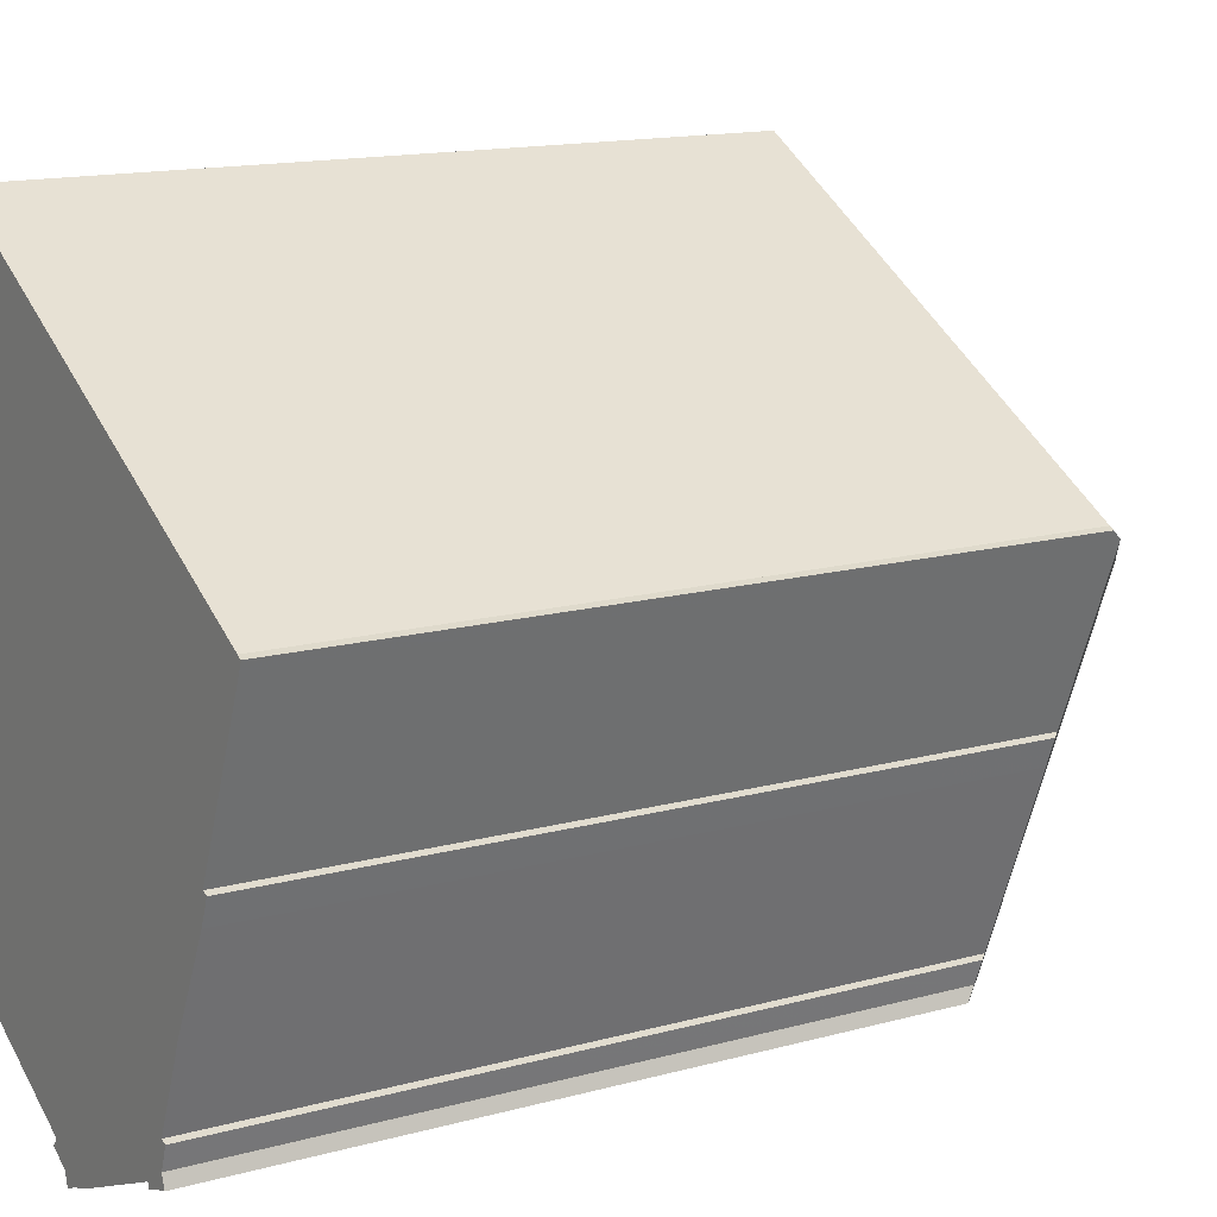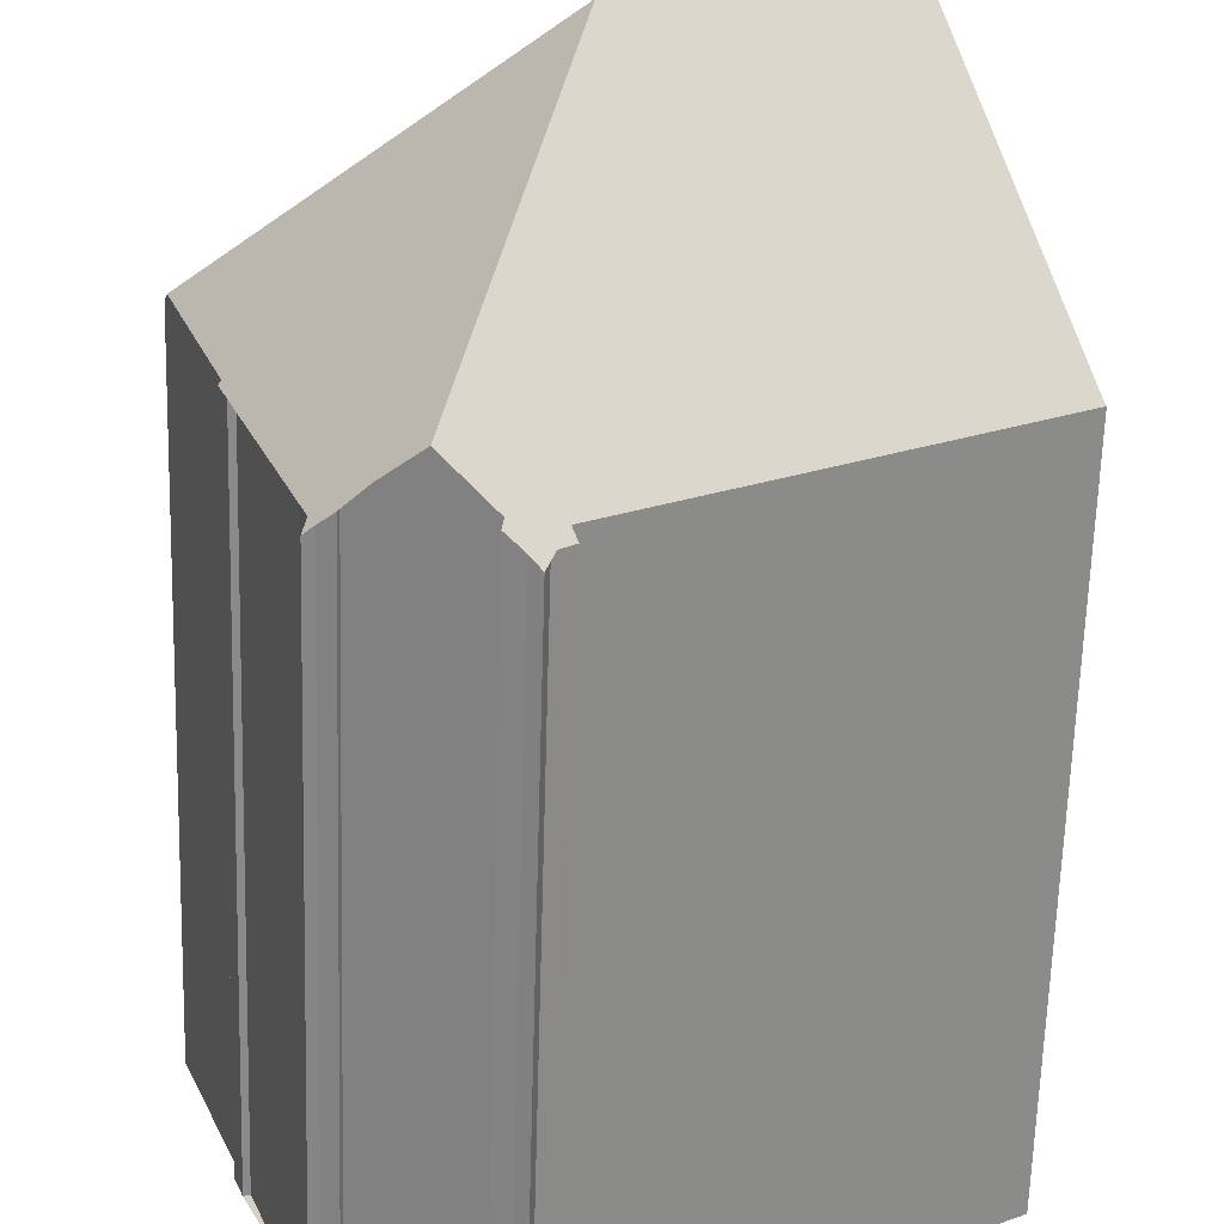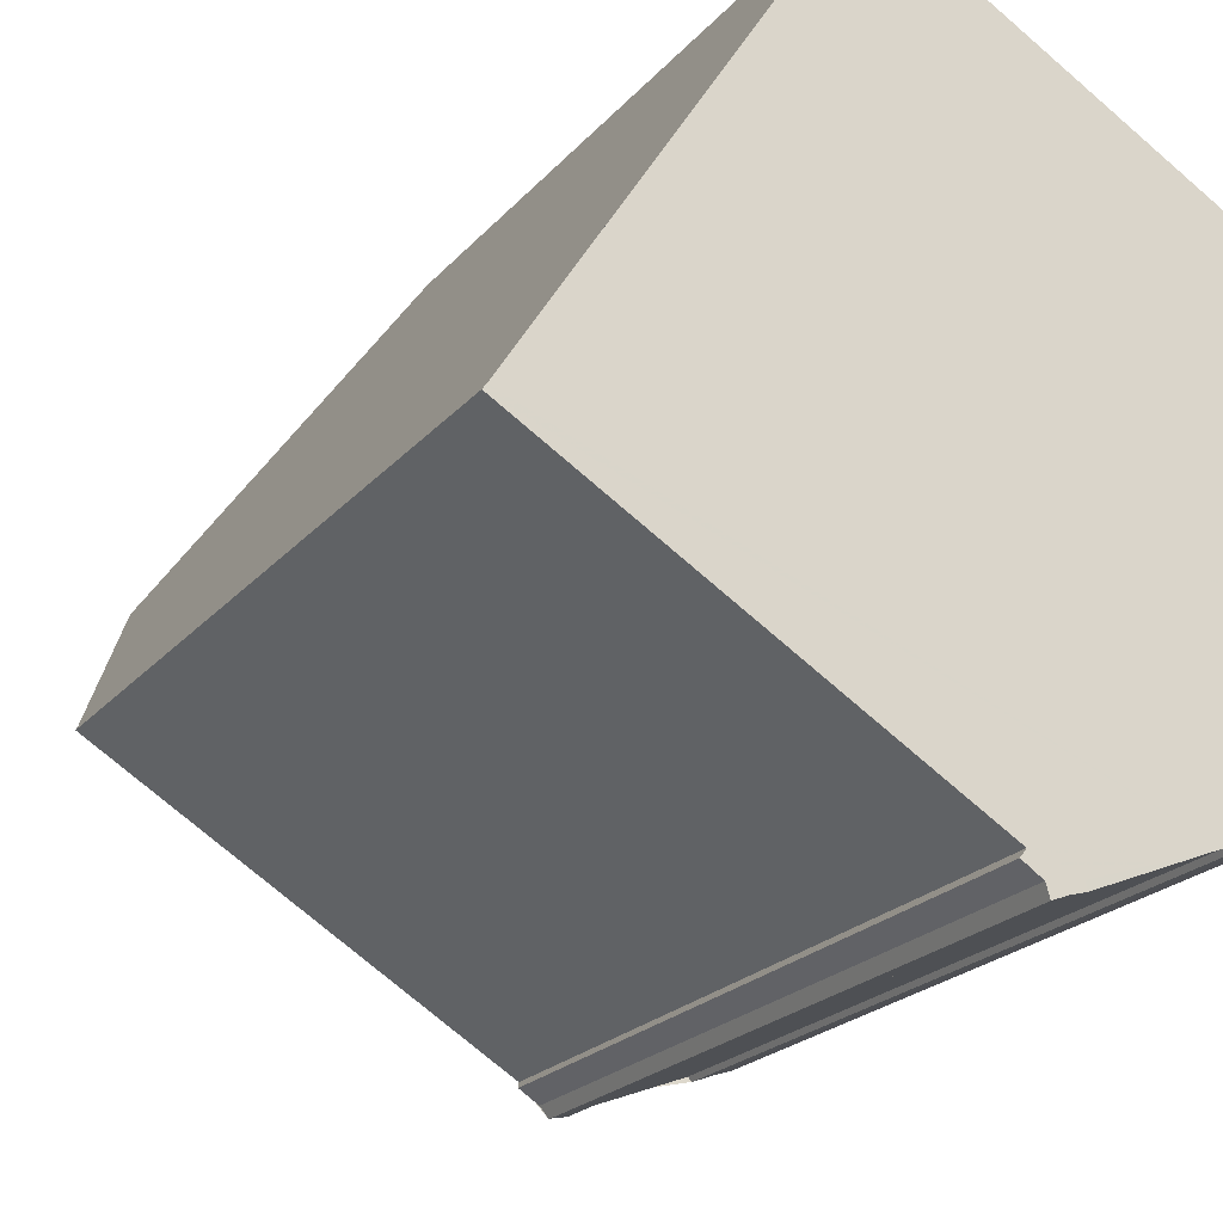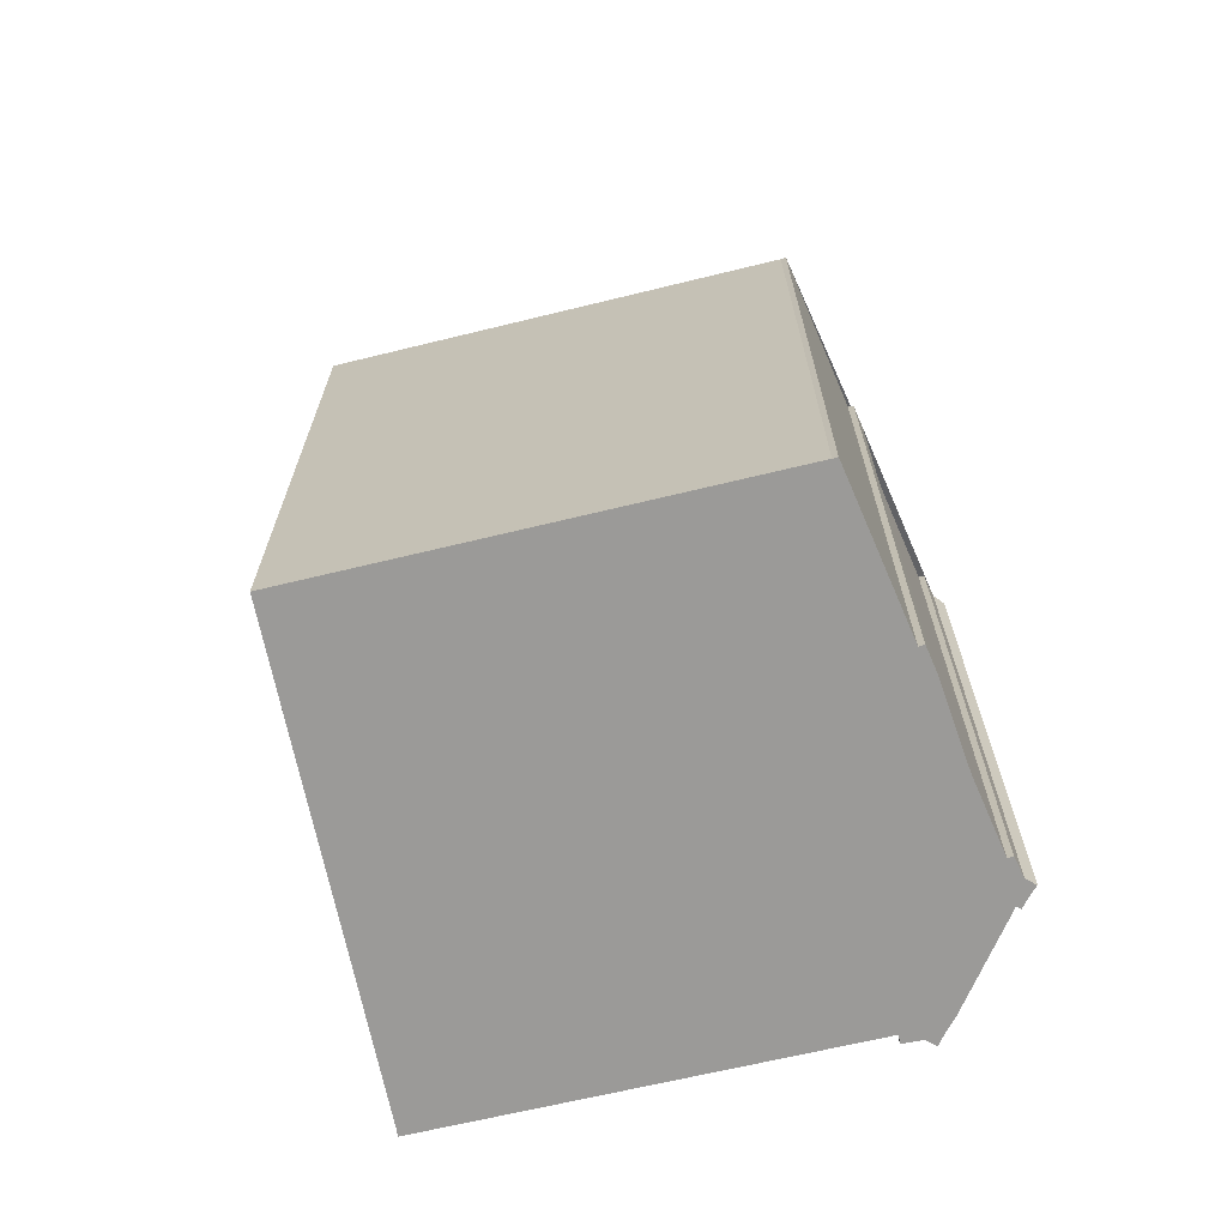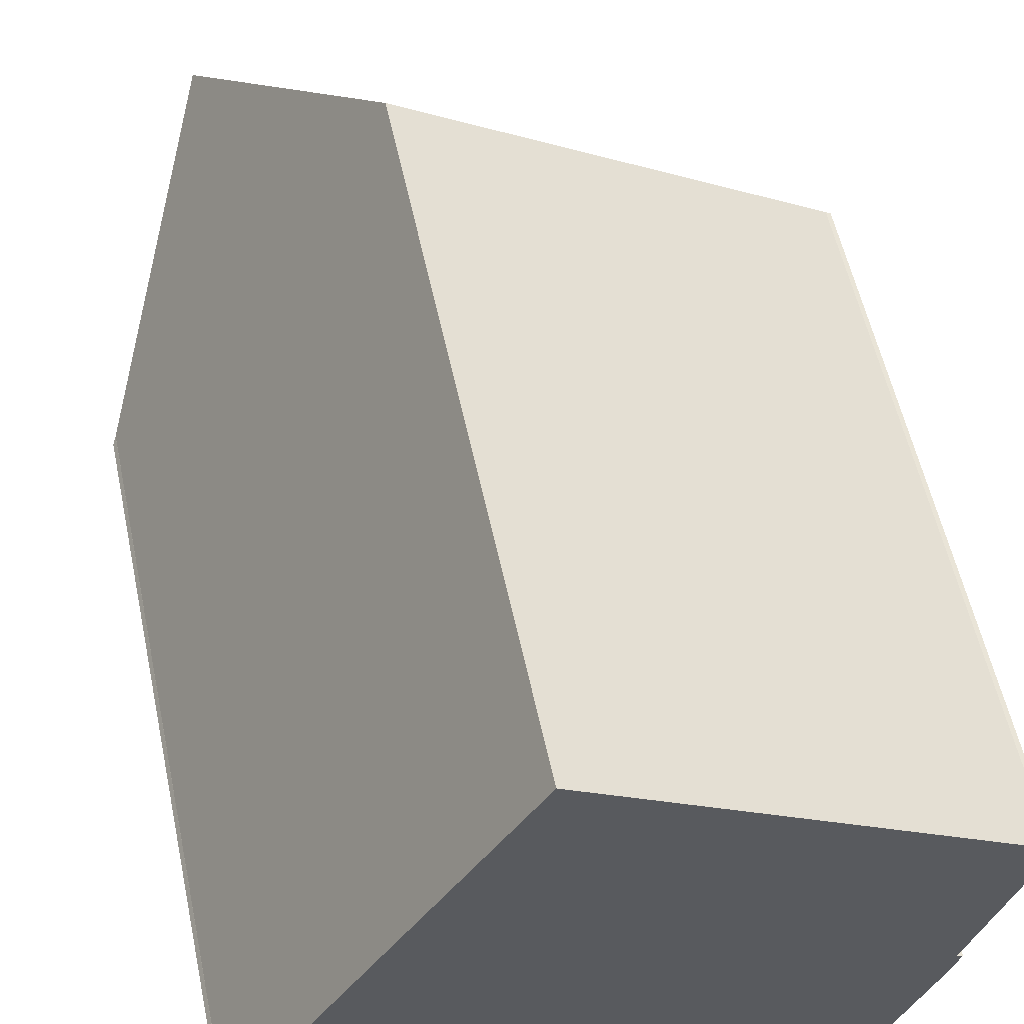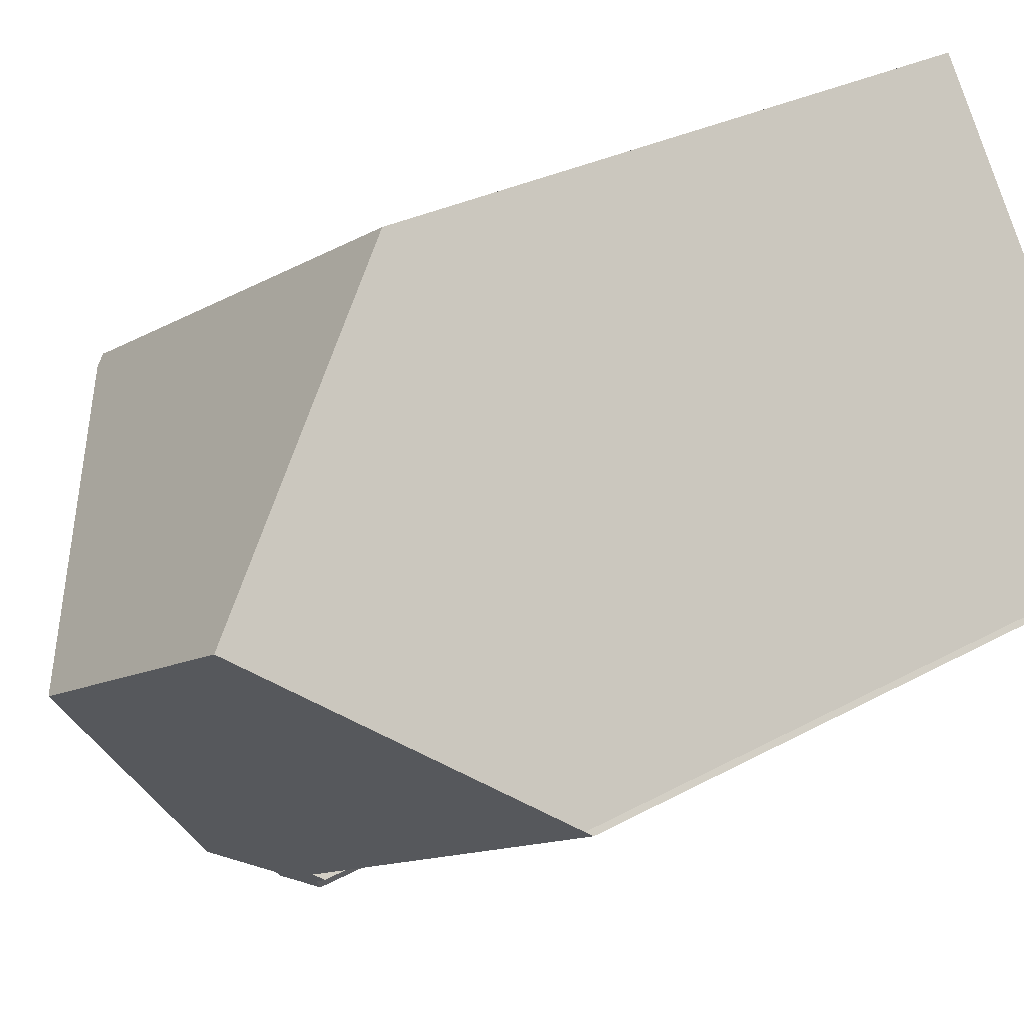
<metadata>
{"format":"obj","ext":"obj","renderer":"f3d","projection":"perspective","resolution":1024,"background":"white","views":[{"elev":13.6,"azim":-122.4,"up":"+Y"},{"elev":-64.2,"azim":-1.7,"up":"+Y"},{"elev":-21.2,"azim":151.8,"up":"+Y"},{"elev":-69.3,"azim":-135.7,"up":"+Z"},{"elev":54.9,"azim":168.2,"up":"+Y"},{"elev":26.9,"azim":48.9,"up":"+Y"}]}
</metadata>
<code>
v 30.96 -1476 8.785
v 31.04 -1476 8.798
v 31.02 -1476 8.789
v 36.27 -1473 8.71
v 34.42 -1481 9.071
v 39.79 -1478 9.021
v 39.84 -1478 8.938
v 34.98 -1481 8.936
v 35.05 -1481 8.812
v 34.81 -1481 8.799
v 34.77 -1482 8.682
v 34.62 -1481 8.821
v 34.4 -1481 8.998
v 33.02 -1481 8.947
v 33 -1481 8.9
v 32.81 -1481 8.738
v 32.69 -1481 8.627
v 32.73 -1481 8.735
v 32.64 -1480 8.753
v 32.71 -1480 8.835
v 31.89 -1478 8.875
v 31.81 -1478 8.785
v 31.7 -1478 8.792
v 31.77 -1478 8.874
v 38.12 -1476 12.33
v 35.07 -1477 12.36
v 31 -1476 8.903
v 33.04 -1477 10.64
v 37.2 -1474 10.53
v 31.11 -1476 8.991
v 31.04 -1476 8.789
v 36.28 -1473 8.717
v 31.04 -1476 8.796
v 31.04 -1476 8.796
v 31.03 -1476 8.796
v 30.97 -1476 8.797
v 38.12 -1476 12.33
v 31 -1476 8.903
v 35.07 -1477 12.36
v 33.79 -1481 9.609
v 35.07 -1477 12.36
v 33.79 -1481 9.609
v 33.04 -1477 10.64
v 34.26 -1480 10.62
v 39.04 -1477 10.5
v 34.26 -1480 10.62
v 33 -1481 8.9
v 31.11 -1476 8.991
v 38.11 -1476 12.33
v 38.11 -1476 12.33
v 37.2 -1474 10.53
v 36.27 -1473 8.717
v 36.27 -1473 8.71
v 39.04 -1477 10.5
v 39.83 -1478 8.938
v 39.79 -1478 9.019
v 39.79 -1478 9.019
v 34.4 -1481 9.017
v 33.83 -1481 9.688
v 32.92 -1481 8.904
v 32.72 -1481 8.737
v 33.83 -1481 9.688
v 34.61 -1481 9.017
v 34.86 -1481 8.801
v 31.03 -1476 8.796
v 30.96 -1476 8.785
v 30.96 -1476 0
v 31.03 -1476 -1.776e-15
v 31.04 -1476 8.796
v 31.04 -1476 8.798
v 31.04 -1476 0
v 31.04 -1476 0
v 31.04 -1476 8.789
v 31.02 -1476 8.789
v 31.02 -1476 0
v 31.04 -1476 0
v 36.28 -1473 8.717
v 36.27 -1473 8.71
v 36.27 -1473 0
v 36.28 -1473 1.776e-15
v 33.79 -1481 9.609
v 34.42 -1481 9.071
v 34.42 -1481 0
v 33.79 -1481 -1.776e-15
v 39.79 -1478 9.019
v 39.79 -1478 9.021
v 39.79 -1478 0
v 39.79 -1478 -1.776e-15
v 39.83 -1478 8.938
v 39.84 -1478 8.938
v 39.84 -1478 -1.776e-15
v 39.83 -1478 0
v 35.05 -1481 8.812
v 34.98 -1481 8.936
v 34.98 -1481 0
v 35.05 -1481 -1.776e-15
v 34.86 -1481 8.801
v 35.05 -1481 8.812
v 35.05 -1481 -1.776e-15
v 34.86 -1481 0
v 34.77 -1482 8.682
v 34.81 -1481 8.799
v 34.81 -1481 0
v 34.77 -1482 0
v 34.62 -1481 8.821
v 34.77 -1482 8.682
v 34.77 -1482 0
v 34.62 -1481 0
v 34.4 -1481 8.998
v 34.62 -1481 8.821
v 34.62 -1481 0
v 34.4 -1481 0
v 34.4 -1481 9.017
v 34.4 -1481 8.998
v 34.4 -1481 0
v 34.4 -1481 -1.776e-15
v 33 -1481 8.9
v 33.02 -1481 8.947
v 33.02 -1481 0
v 33 -1481 0
v 32.81 -1481 8.738
v 33 -1481 8.9
v 33 -1481 0
v 32.81 -1481 0
v 32.69 -1481 8.627
v 32.81 -1481 8.738
v 32.81 -1481 0
v 32.69 -1481 0
v 32.73 -1481 8.735
v 32.69 -1481 8.627
v 32.69 -1481 0
v 32.73 -1481 0
v 32.72 -1481 8.737
v 32.73 -1481 8.735
v 32.73 -1481 0
v 32.72 -1481 0
v 32.71 -1480 8.835
v 32.64 -1480 8.753
v 32.64 -1480 0
v 32.71 -1480 -1.776e-15
v 31.89 -1478 8.875
v 32.71 -1480 8.835
v 32.71 -1480 -1.776e-15
v 31.89 -1478 -1.776e-15
v 31.81 -1478 8.785
v 31.89 -1478 8.875
v 31.89 -1478 -1.776e-15
v 31.81 -1478 0
v 31.7 -1478 8.792
v 31.81 -1478 8.785
v 31.81 -1478 0
v 31.7 -1478 0
v 31.77 -1478 8.874
v 31.7 -1478 8.792
v 31.7 -1478 0
v 31.77 -1478 0
v 31 -1476 8.903
v 31.77 -1478 8.874
v 31.77 -1478 0
v 31 -1476 0
v 30.97 -1476 8.797
v 31 -1476 8.903
v 31 -1476 0
v 30.97 -1476 0
v 38.12 -1476 12.33
v 37.2 -1474 10.53
v 37.2 -1474 0
v 38.12 -1476 0
v 36.27 -1473 8.71
v 31.04 -1476 8.789
v 31.04 -1476 0
v 36.27 -1473 0
v 37.2 -1474 10.53
v 36.28 -1473 8.717
v 36.28 -1473 1.776e-15
v 37.2 -1474 0
v 31.02 -1476 8.789
v 31.04 -1476 8.796
v 31.04 -1476 0
v 31.02 -1476 0
v 31.04 -1476 8.798
v 31.03 -1476 8.796
v 31.03 -1476 -1.776e-15
v 31.04 -1476 0
v 30.96 -1476 8.785
v 30.97 -1476 8.797
v 30.97 -1476 0
v 30.96 -1476 0
v 39.04 -1477 10.5
v 38.12 -1476 12.33
v 38.12 -1476 0
v 39.04 -1477 0
v 33.02 -1481 8.947
v 33.79 -1481 9.609
v 33.79 -1481 -1.776e-15
v 33.02 -1481 0
v 39.79 -1478 9.021
v 39.04 -1477 10.5
v 39.04 -1477 0
v 39.79 -1478 0
v 33 -1481 8.9
v 33 -1481 8.9
v 33 -1481 0
v 33 -1481 0
v 36.27 -1473 8.71
v 36.27 -1473 8.71
v 36.27 -1473 0
v 36.27 -1473 0
v 34.98 -1481 8.936
v 39.83 -1478 8.938
v 39.83 -1478 0
v 34.98 -1481 0
v 39.84 -1478 8.938
v 39.79 -1478 9.019
v 39.79 -1478 -1.776e-15
v 39.84 -1478 -1.776e-15
v 34.42 -1481 9.071
v 34.4 -1481 9.017
v 34.4 -1481 -1.776e-15
v 34.42 -1481 0
v 32.64 -1480 8.753
v 32.72 -1481 8.737
v 32.72 -1481 0
v 32.64 -1480 0
v 34.81 -1481 8.799
v 34.86 -1481 8.801
v 34.86 -1481 0
v 34.81 -1481 0
v 34.42 -1481 0
v 33.02 -1481 0
v 33 -1481 0
v 32.81 -1481 0
v 32.69 -1481 0
v 32.73 -1481 0
v 32.64 -1480 0
v 32.71 -1480 0
v 31.89 -1478 0
v 31.81 -1478 0
v 31.7 -1478 0
v 31.77 -1478 0
v 30.96 -1476 0
v 31.04 -1476 0
v 31.02 -1476 0
v 36.27 -1473 0
v 39.79 -1478 0
v 39.84 -1478 0
v 34.98 -1481 0
v 35.05 -1481 0
v 34.81 -1481 0
v 34.77 -1482 0
v 34.62 -1481 0
v 34.4 -1481 0
f 60 48 43 44 59
f 51 29 25 49
f 34 3 31 33
f 53 4 32 52
f 52 32 29 51
f 36 1 35
f 35 2 34 33 30 27 36
f 50 37 45 54
f 43 39 44
f 57 7 55 56
f 61 19 20 21 22 23 24 38 48 60
f 49 26 28 51
f 52 33 31 53
f 51 28 30 33 52
f 54 46 41 50
f 64 10 11 12 13 58 63
f 56 54 45 6 57
f 63 58 5 42 62
f 59 40 14 47 60
f 60 47 15 16 17 18 61
f 63 56 55 8 9 64
f 62 46 54 56 63
f 66 67 68 65
f 70 71 72 69
f 74 75 76 73
f 78 79 80 77
f 82 83 84 81
f 86 87 88 85
f 90 91 92 89
f 94 95 96 93
f 98 99 100 97
f 102 103 104 101
f 106 107 108 105
f 110 111 112 109
f 114 115 116 113
f 118 119 120 117
f 122 123 124 121
f 126 127 128 125
f 130 131 132 129
f 134 135 136 133
f 138 139 140 137
f 142 143 144 141
f 146 147 148 145
f 150 151 152 149
f 154 155 156 153
f 158 159 160 157
f 162 163 164 161
f 166 167 168 165
f 170 171 172 169
f 174 175 176 173
f 178 179 180 177
f 182 183 184 181
f 186 187 188 185
f 190 191 192 189
f 194 195 196 193
f 198 199 200 197
f 202 203 204 201
f 206 207 208 205
f 210 211 212 209
f 214 215 216 213
f 218 219 220 217
f 222 223 224 221
f 226 227 228 225
f 230 231 232 233 234 235 236 237 238 239 240 241 242 243 244 245 246 247 248 249 250 251 252 229

</code>
